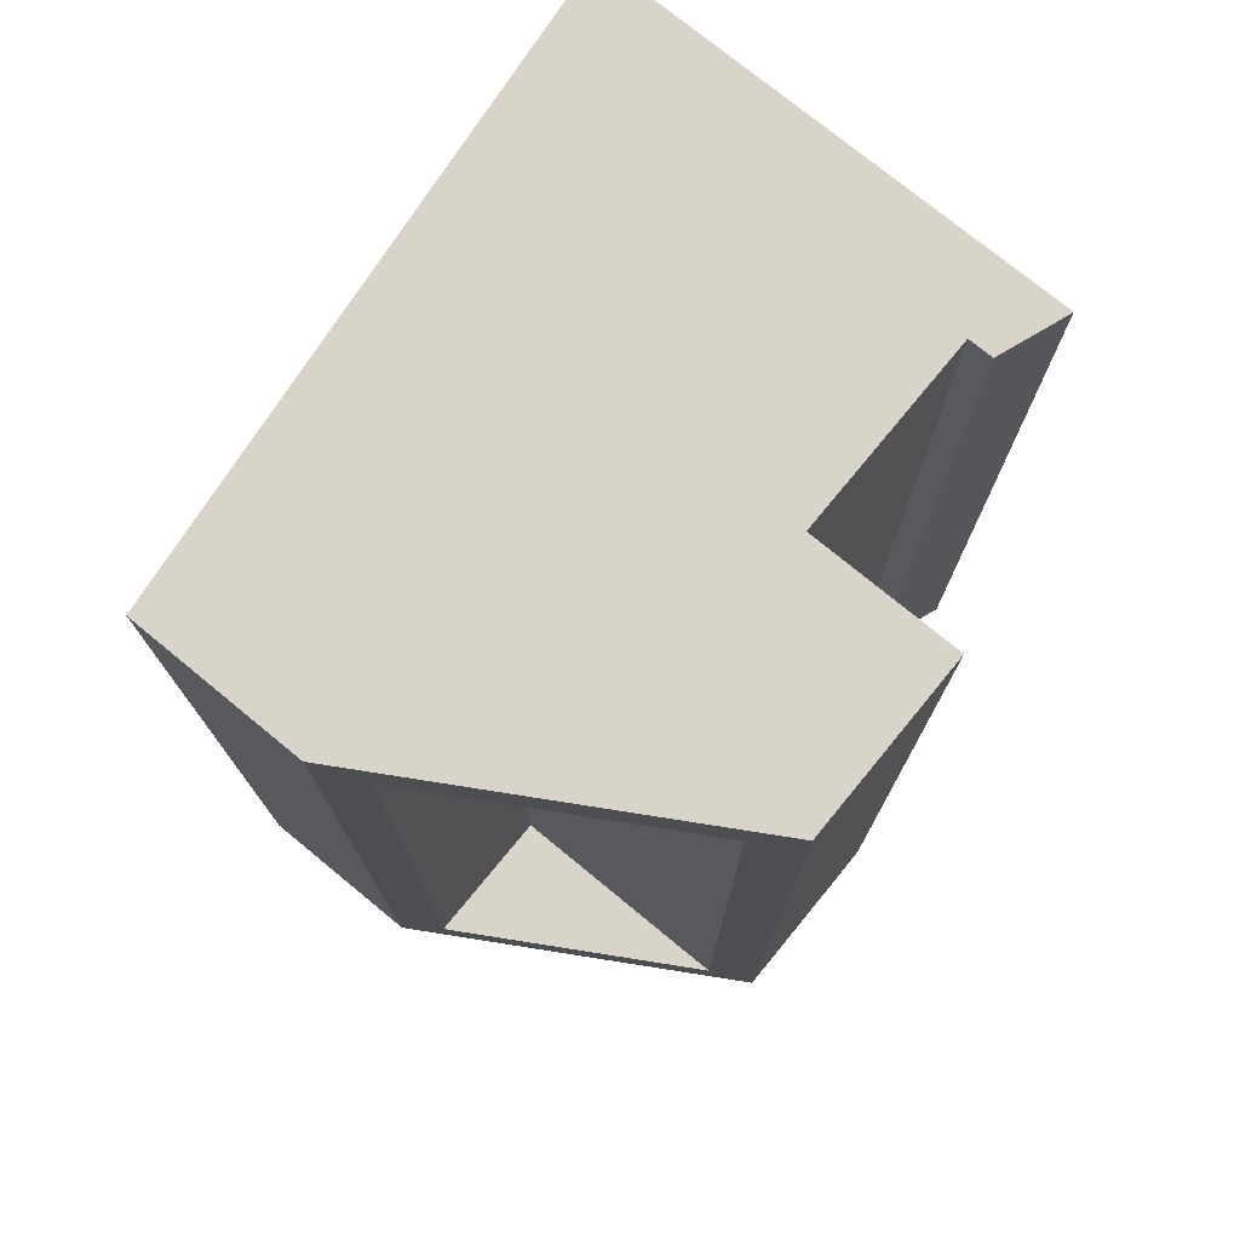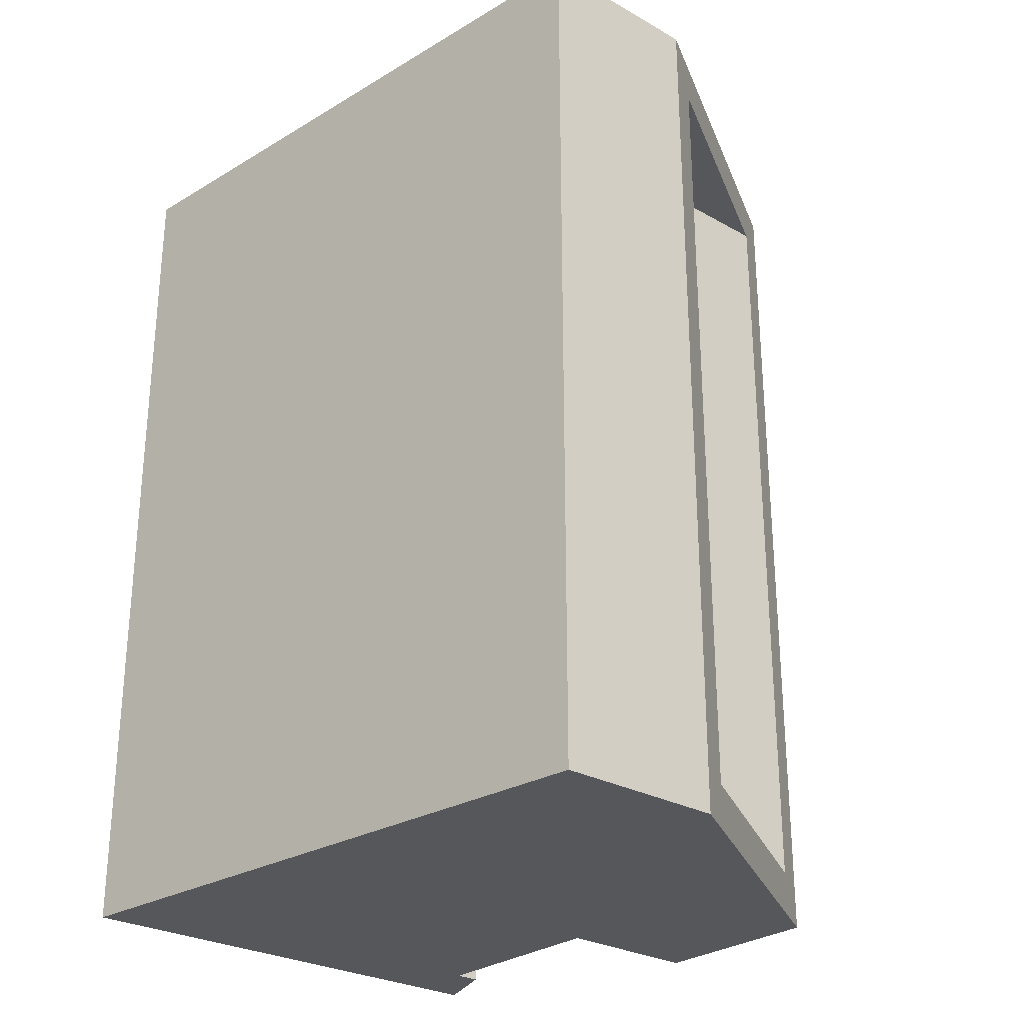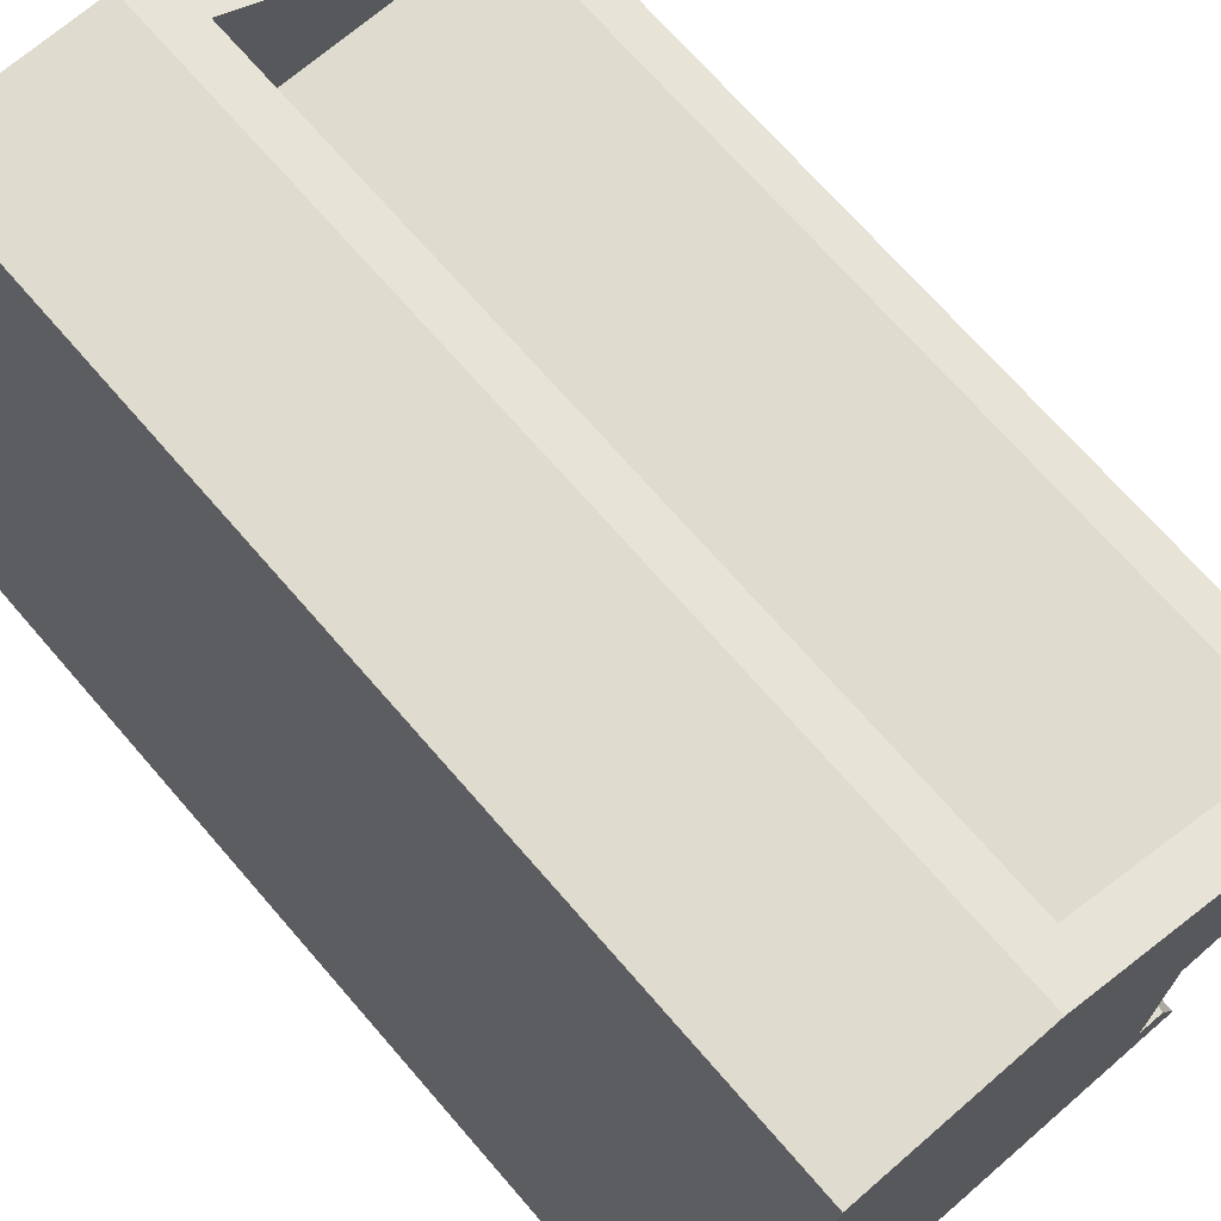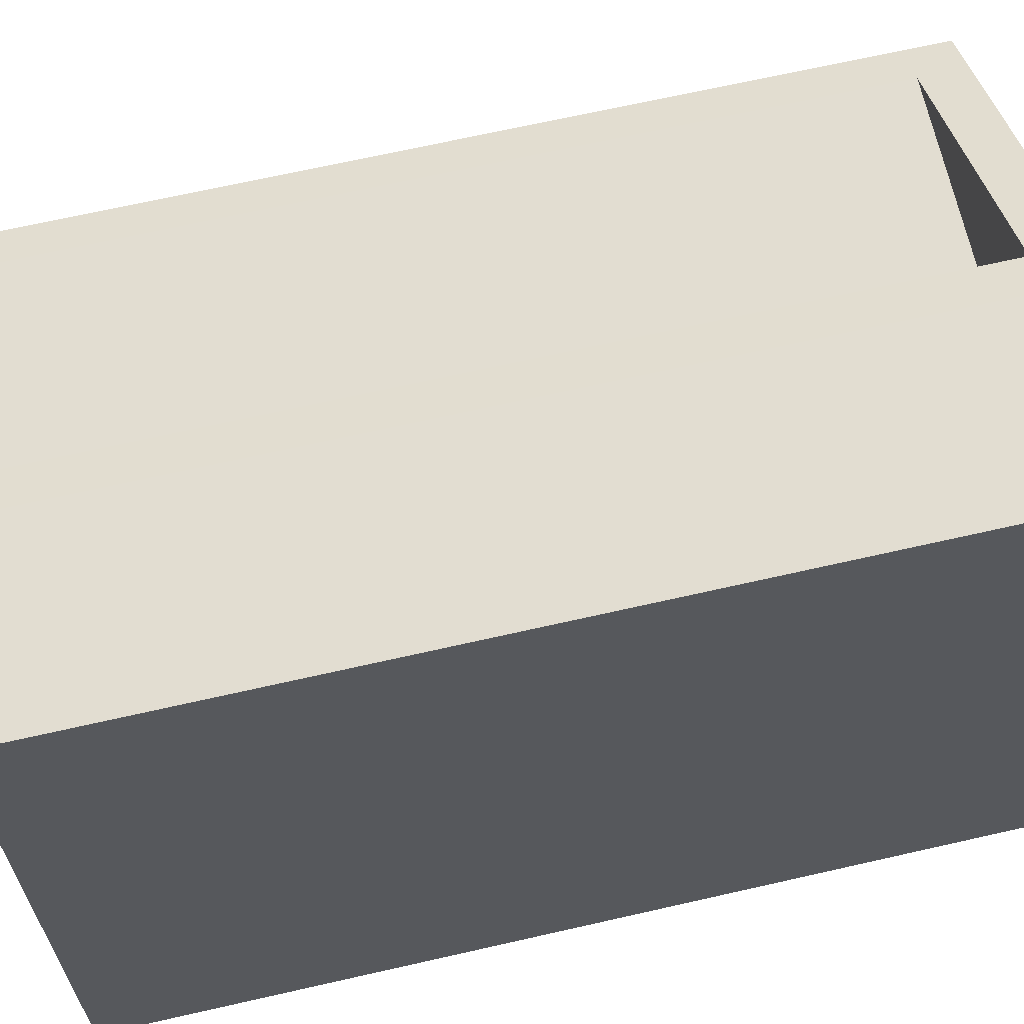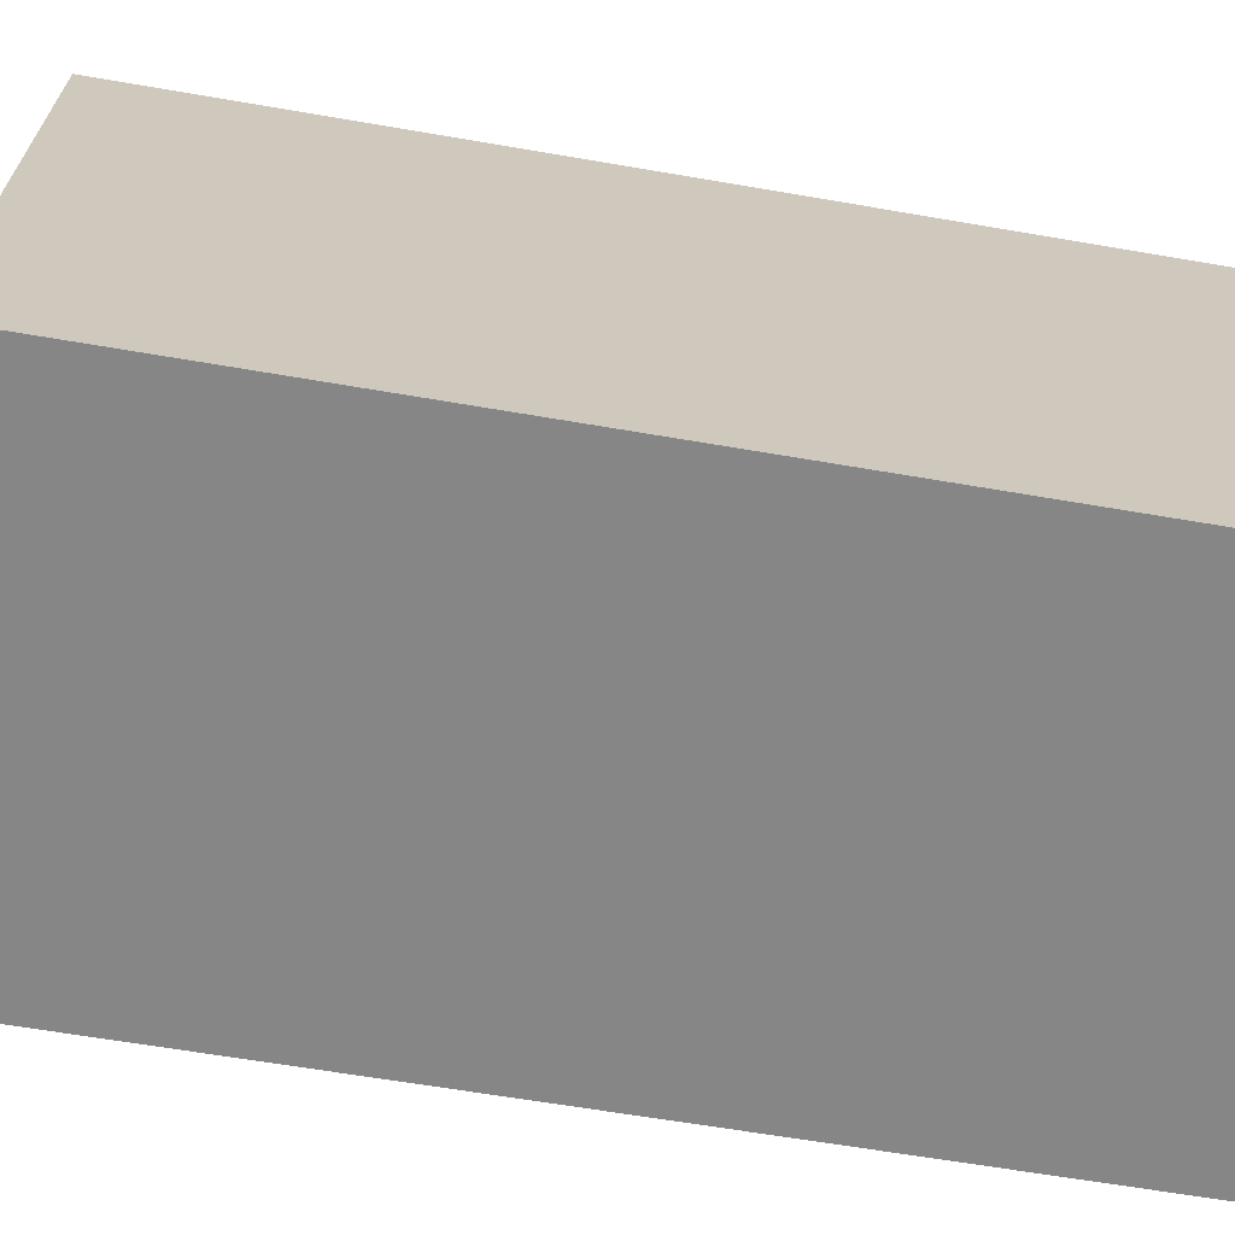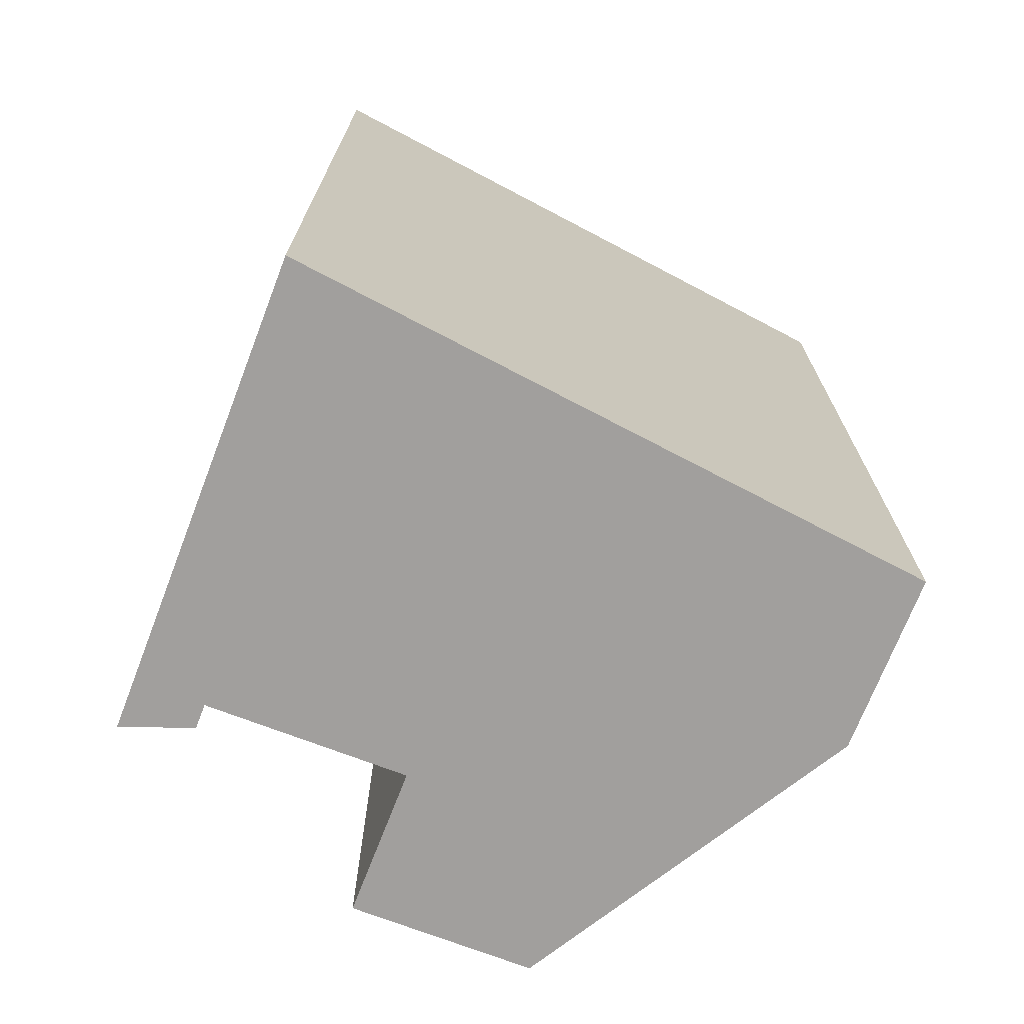
<metadata>
{"format":"obj","ext":"obj","renderer":"f3d","projection":"perspective","resolution":1024,"background":"white","views":[{"elev":75.5,"azim":-140.6,"up":"+Z"},{"elev":-27.4,"azim":139.1,"up":"+Z"},{"elev":70.5,"azim":139.1,"up":"+Y"},{"elev":68.6,"azim":77.2,"up":"+Y"},{"elev":-62.2,"azim":80.0,"up":"+Y"},{"elev":-71.5,"azim":68.9,"up":"+Z"}]}
</metadata>
<code>
v -0.0387 0.3321 0.4648
v 0 0 0
v -0.0387 0.3321 0
v 0 0 0
v -0.0387 0.3321 0.4648
v 0 0 0.4648
v 0 0 0.4648
v -0.2206 0.0357 0.4648
v -0.2464 0 0.4648
v -0.2206 0.0357 0.4648
v 0 0 0.4648
v -0.0387 0.3321 0.4648
v -0.2206 0.0357 0.4648
v -0.0387 0.3321 0.4648
v -0.2206 0.1389 0.4648
v -0.2206 0.1389 0.4648
v -0.0387 0.3321 0.4648
v -0.298 0.1389 0.4648
v -0.298 0.1389 0.4648
v -0.0387 0.3321 0.4648
v -0.298 0.2329 0.4648
v -0.298 0.2329 0.4648
v -0.0387 0.3321 0.4648
v -0.1292 0.3321 0.4648
v -0.2335 0.0357 0.4648
v -0.2464 0 0.4648
v -0.2206 0.0357 0.4648
v -0.2206 0.0357 0.4648
v -0.2206 0.1389 0
v -0.2206 0.0357 0
v -0.2206 0.1389 0
v -0.2206 0.0357 0.4648
v -0.2206 0.1389 0.4648
v -0.1292 0.3321 0
v -0.0387 0.3321 0.4648
v -0.0387 0.3321 0
v -0.0387 0.3321 0.4648
v -0.1292 0.3321 0
v -0.1292 0.3321 0.4648
v -0.298 0.2329 0
v -0.2206 0.1389 0
v -0.298 0.1389 0
v -0.0387 0.3321 0
v -0.2206 0.1389 0
v -0.298 0.2329 0
v -0.0387 0.3321 0
v -0.2206 0.0357 0
v -0.2206 0.1389 0
v 0 0 0
v -0.2206 0.0357 0
v -0.0387 0.3321 0
v 0 0 0
v -0.2335 0.0357 0
v -0.2206 0.0357 0
v -0.2335 0.0357 0
v 0 0 0
v -0.2464 0 0
v -0.0387 0.3321 0
v -0.298 0.2329 0
v -0.1292 0.3321 0
v -0.2335 0.0357 0
v -0.2206 0.0357 0.4648
v -0.2206 0.0357 0
v -0.2206 0.0357 0.4648
v -0.2335 0.0357 0
v -0.2335 0.0357 0.4648
v -0.298 0.1389 0.4648
v -0.2206 0.1389 0
v -0.2206 0.1389 0.4648
v -0.2206 0.1389 0
v -0.298 0.1389 0.4648
v -0.298 0.1389 0
v -0.2464 0 0.4648
v -0.2335 0.0357 0
v -0.2464 0 0
v -0.2335 0.0357 0
v -0.2464 0 0.4648
v -0.2335 0.0357 0.4648
v -0.2464 0 0.4648
v 0 0 0
v 0 0 0.4648
v 0 0 0
v -0.2464 0 0.4648
v -0.2464 0 0
v -0.1292 0.3321 0
v -0.1507 0.3195 0.0236
v -0.1292 0.3321 0.4648
v -0.1507 0.3195 0.0236
v -0.1292 0.3321 0
v -0.298 0.2329 0
v -0.1507 0.3195 0.0236
v -0.298 0.2329 0
v -0.2766 0.2455 0.0236
v -0.2766 0.2455 0.0236
v -0.298 0.2329 0
v -0.2766 0.2455 0.4413
v -0.1507 0.3195 0.4413
v -0.1292 0.3321 0.4648
v -0.1507 0.3195 0.0236
v -0.1292 0.3321 0.4648
v -0.1507 0.3195 0.4413
v -0.298 0.2329 0.4648
v -0.298 0.2329 0.4648
v -0.1507 0.3195 0.4413
v -0.2766 0.2455 0.4413
v -0.298 0.2329 0.4648
v -0.2766 0.2455 0.4413
v -0.298 0.2329 0
v -0.298 0.1389 0.4648
v -0.298 0.2329 0
v -0.298 0.1389 0
v -0.298 0.2329 0
v -0.298 0.1389 0.4648
v -0.298 0.2329 0.4648
v -0.1507 0.2455 0.4413
v -0.1507 0.3195 0.0236
v -0.1507 0.2455 0.0236
v -0.1507 0.3195 0.0236
v -0.1507 0.2455 0.4413
v -0.1507 0.3195 0.4413
v -0.1507 0.3195 0.4413
v -0.1507 0.2455 0.4413
v -0.2766 0.2455 0.4413
v -0.1507 0.3195 0.0236
v -0.2766 0.2455 0.0236
v -0.1507 0.2455 0.0236
v -0.2766 0.2455 0.0236
v -0.1507 0.2455 0.4413
v -0.1507 0.2455 0.0236
v -0.1507 0.2455 0.4413
v -0.2766 0.2455 0.0236
v -0.2766 0.2455 0.4413
g mesh_0
f 1 2 3
f 4 5 6
f 7 8 9
f 10 11 12
f 13 14 15
f 16 17 18
f 19 20 21
f 22 23 24
f 25 26 27
f 28 29 30
f 31 32 33
f 34 35 36
f 37 38 39
f 40 41 42
f 43 44 45
f 46 47 48
f 49 50 51
f 52 53 54
f 55 56 57
f 58 59 60
f 61 62 63
f 64 65 66
f 67 68 69
f 70 71 72
f 73 74 75
f 76 77 78
f 79 80 81
f 82 83 84
f 85 86 87
f 88 89 90
f 91 92 93
f 94 95 96
f 97 98 99
f 100 101 102
f 103 104 105
f 106 107 108
f 109 110 111
f 112 113 114
g mesh_1
f 115 116 117
f 118 119 120
f 121 122 123
f 124 125 126
g mesh_2
f 127 128 129
f 130 131 132

</code>
